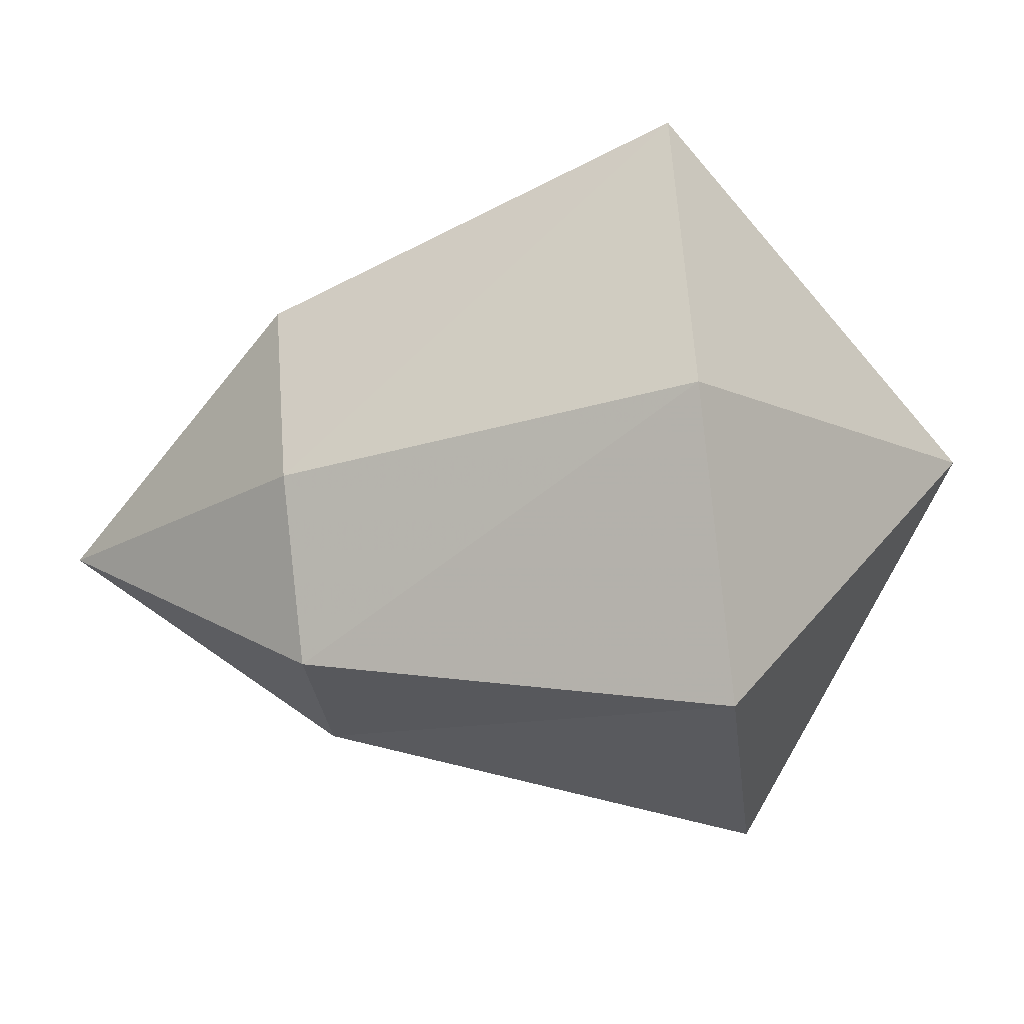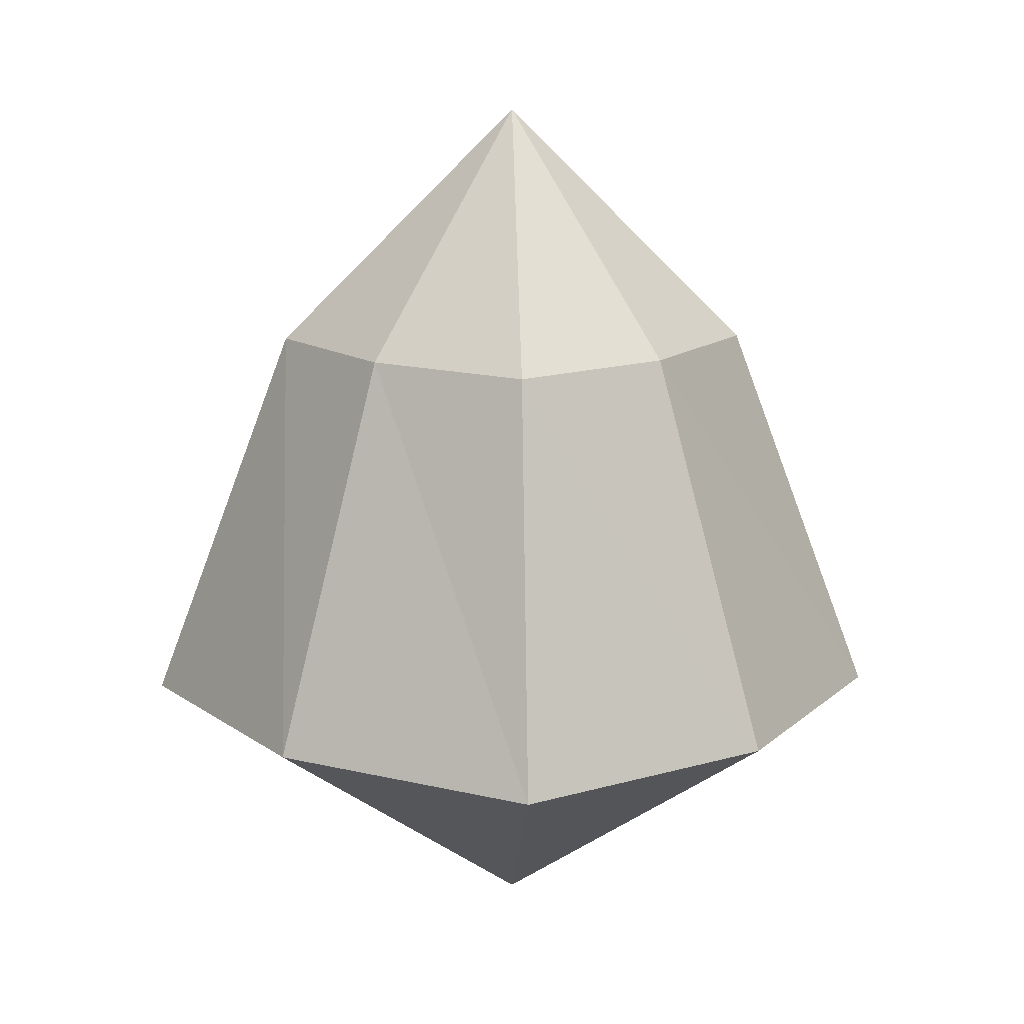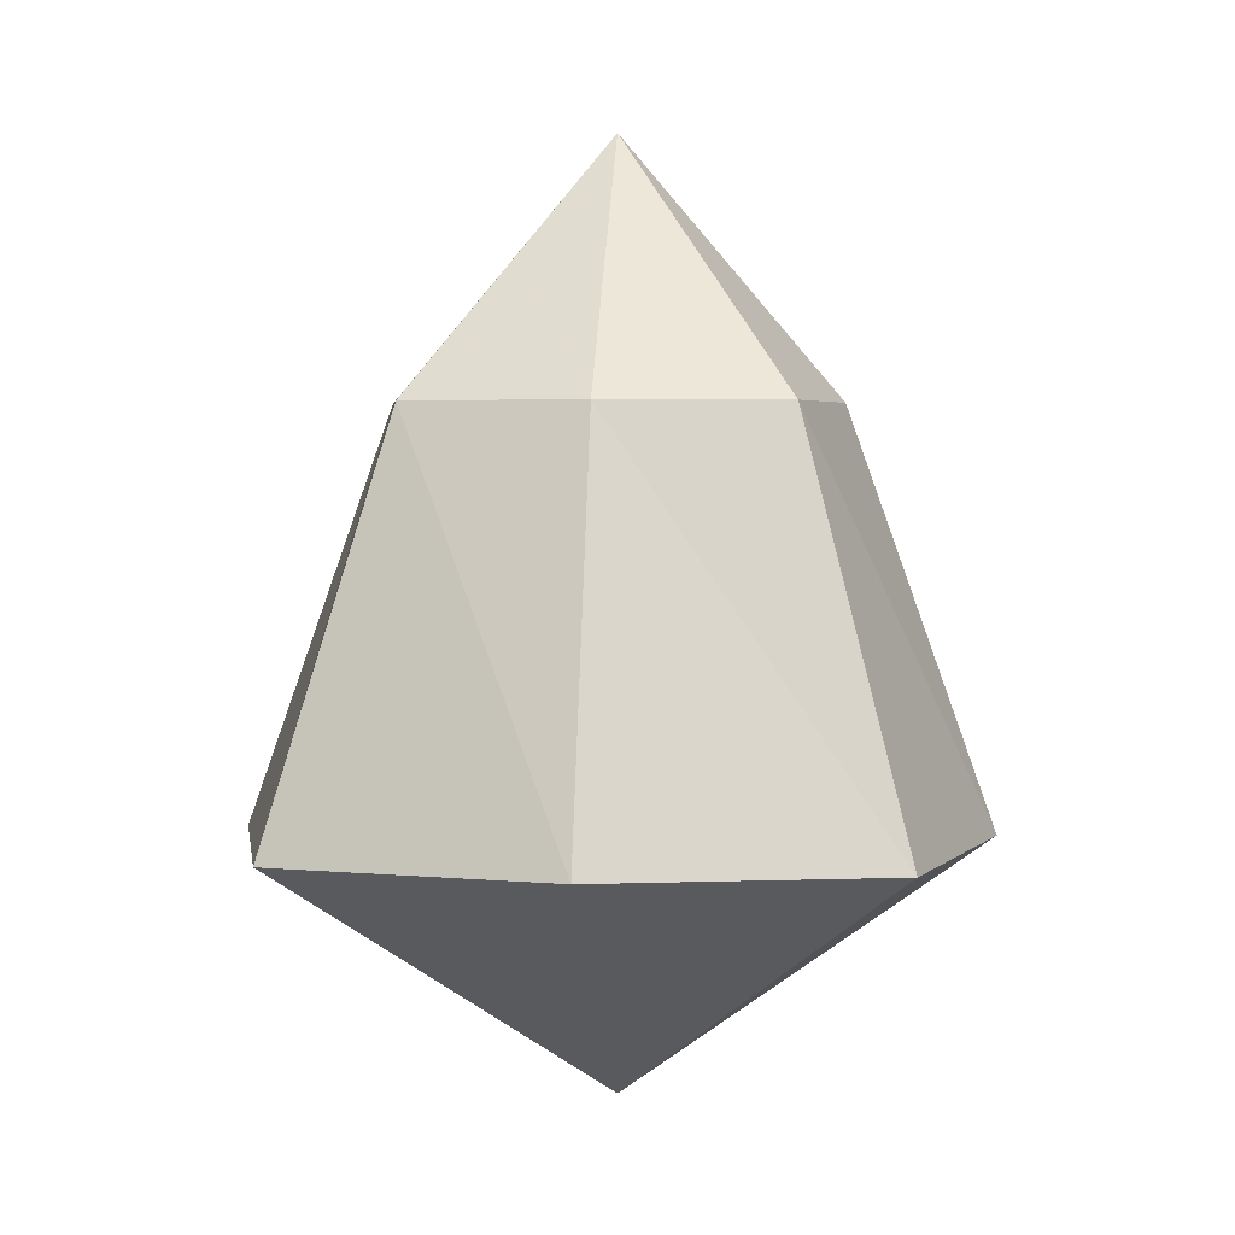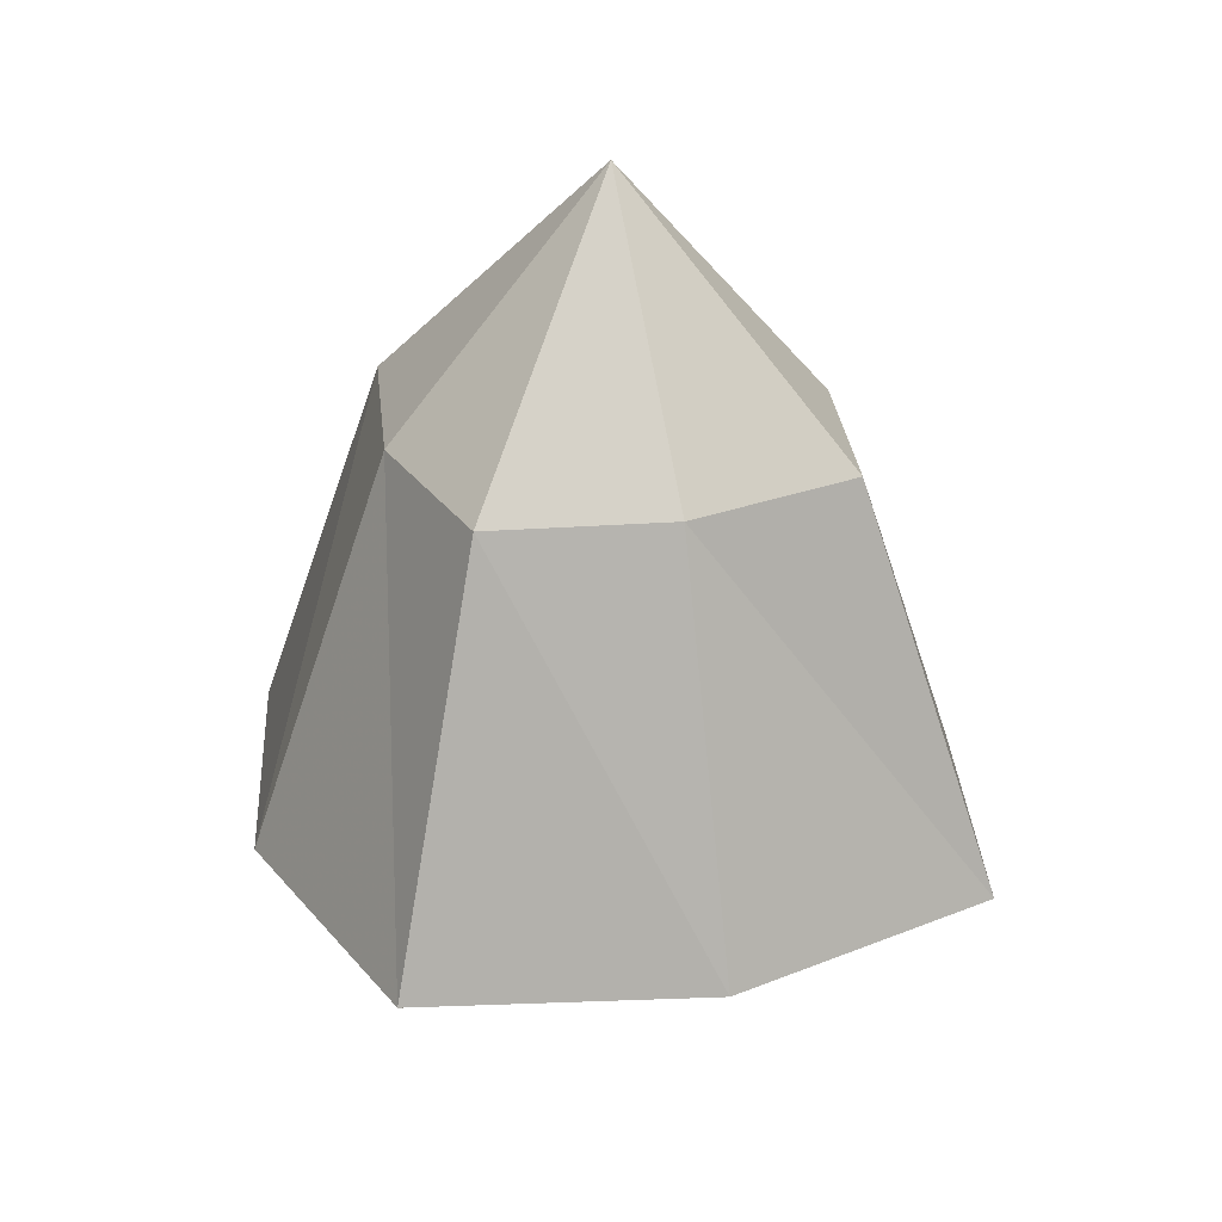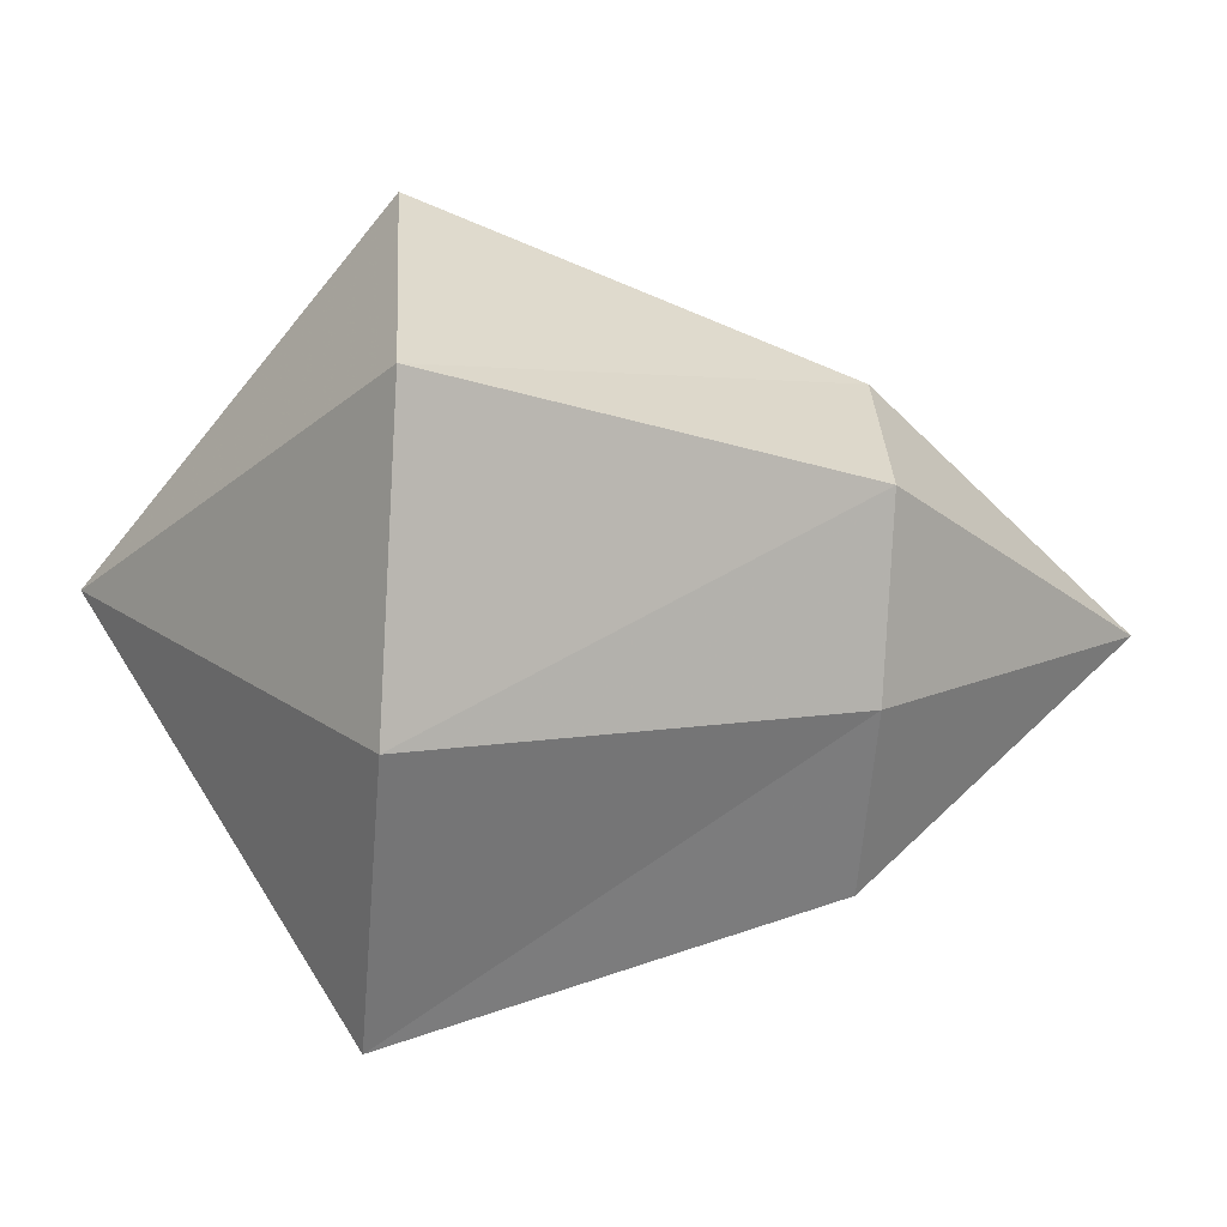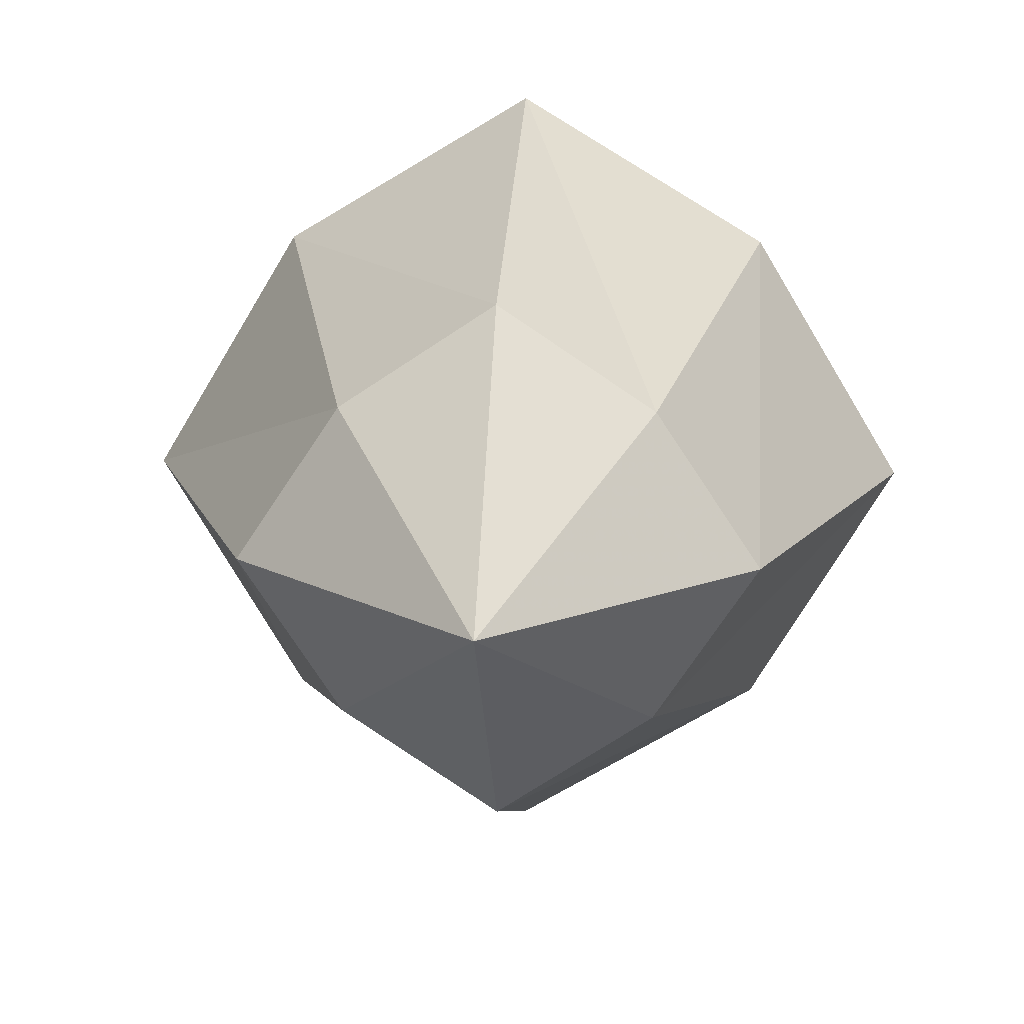
<metadata>
{"format":"obj","ext":"obj","renderer":"f3d","projection":"perspective","resolution":1024,"background":"white","views":[{"elev":-60.8,"azim":-82.7,"up":"+Z"},{"elev":13.9,"azim":-2.3,"up":"+Y"},{"elev":3.2,"azim":-128.8,"up":"+Y"},{"elev":29.1,"azim":27.8,"up":"+Y"},{"elev":-26.3,"azim":84.4,"up":"+Z"},{"elev":14.4,"azim":-175.8,"up":"+Z"}]}
</metadata>
<code>
v 0 0.01562 0
v 0.02344 -0.02344 0.02344
v 0.03906 -0.02344 0
v 0.02344 -0.02344 -0.02344
v 0 -0.02344 -0.03906
v -0.02344 -0.02344 -0.02344
v -0.03906 -0.02344 0
v -0.02344 -0.02344 0.02344
v 0 -0.02344 0.03906
v 0.03906 -0.08594 0.03906
v 0.0625 -0.08594 0
v 0.03906 -0.08594 -0.03906
v 0 -0.08594 -0.0625
v -0.03906 -0.08594 -0.03906
v -0.0625 -0.08594 0
v -0.03906 -0.08594 0.03906
v 0 -0.08594 0.0625
v 0 -0.125 0
f 1 2 3
f 1 3 4
f 1 4 5
f 1 5 6
f 1 6 7
f 1 7 8
f 1 8 9
f 1 9 2
f 2 9 10
f 2 10 11
f 2 11 3
f 3 11 12
f 3 12 4
f 4 12 13
f 4 13 5
f 5 13 14
f 5 14 6
f 6 14 15
f 6 15 7
f 7 15 16
f 7 16 8
f 8 16 17
f 8 17 9
f 9 17 10
f 10 17 18
f 10 18 11
f 11 18 12
f 12 18 13
f 13 18 14
f 14 18 15
f 15 18 16
f 16 18 17

</code>
